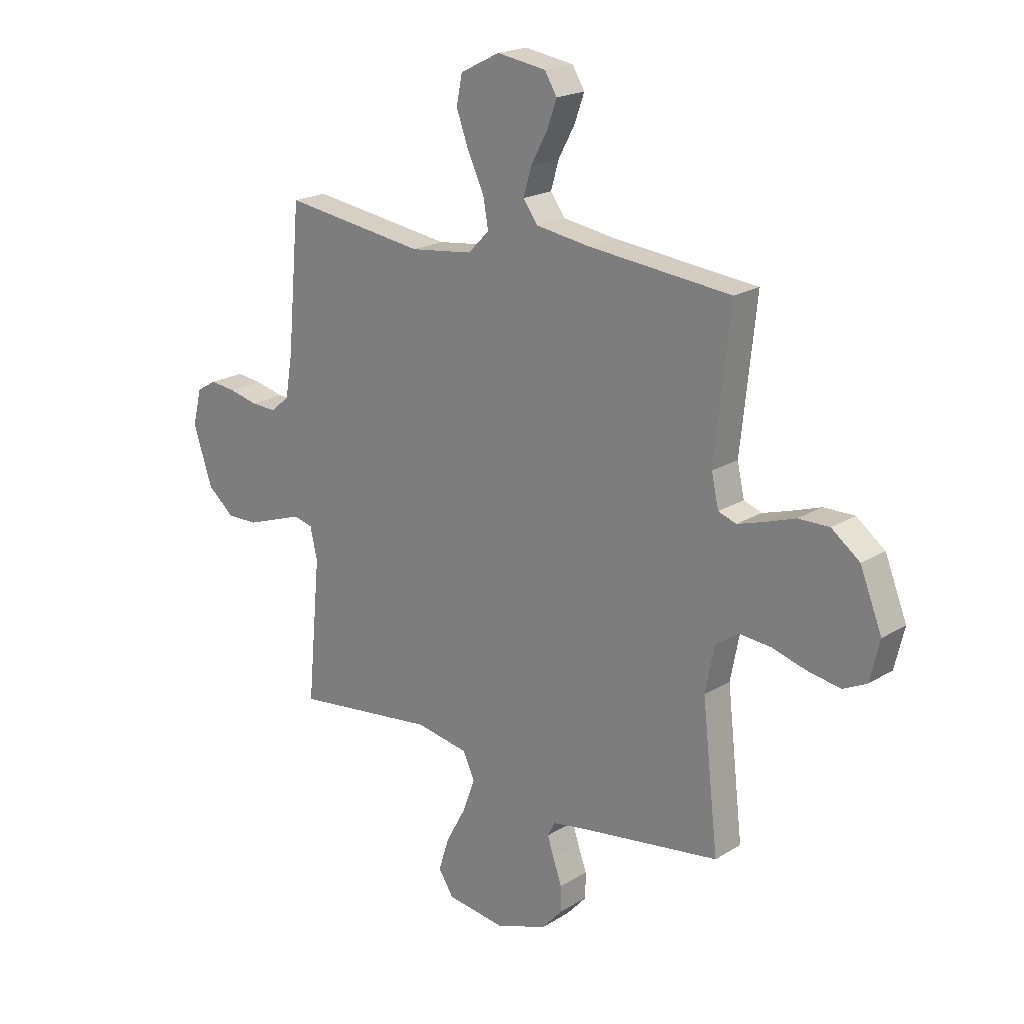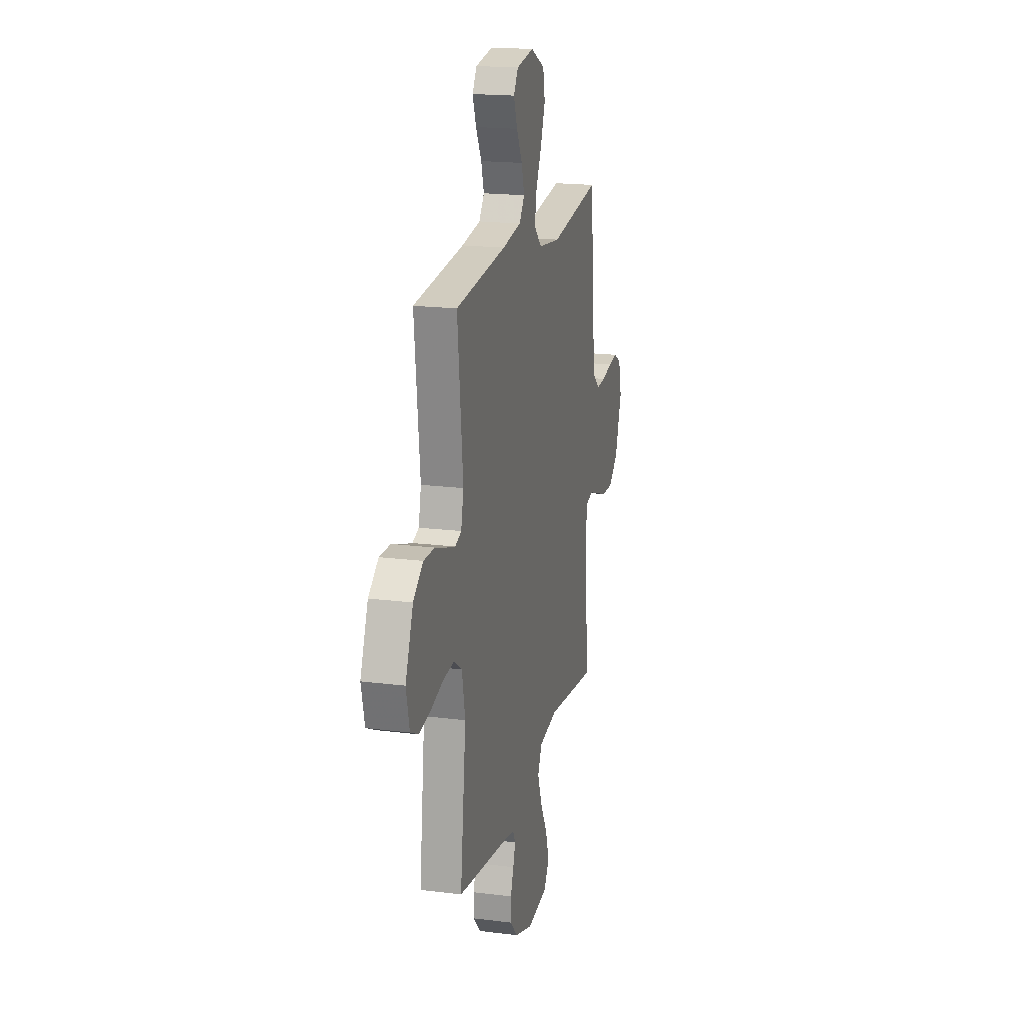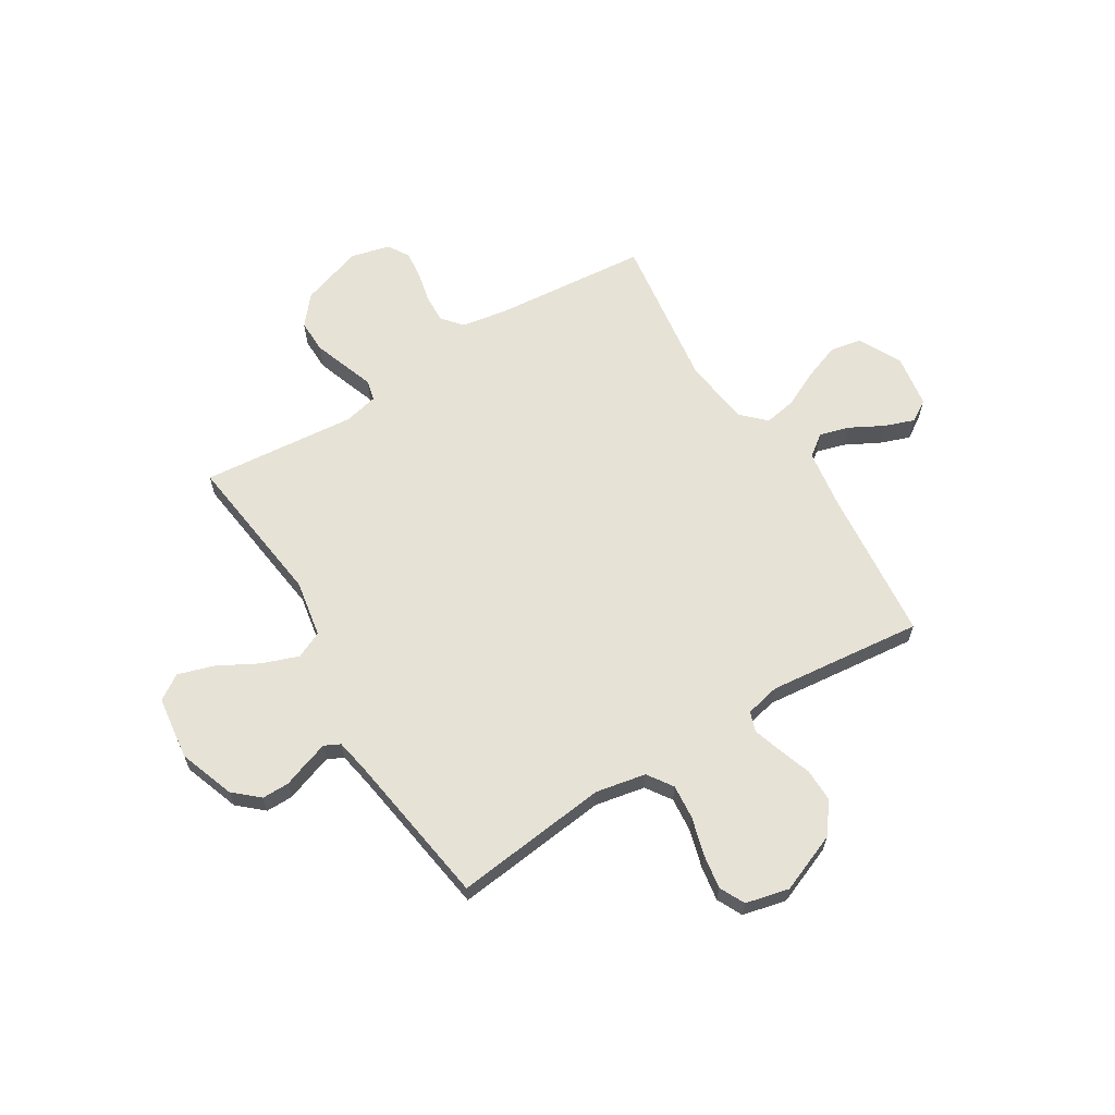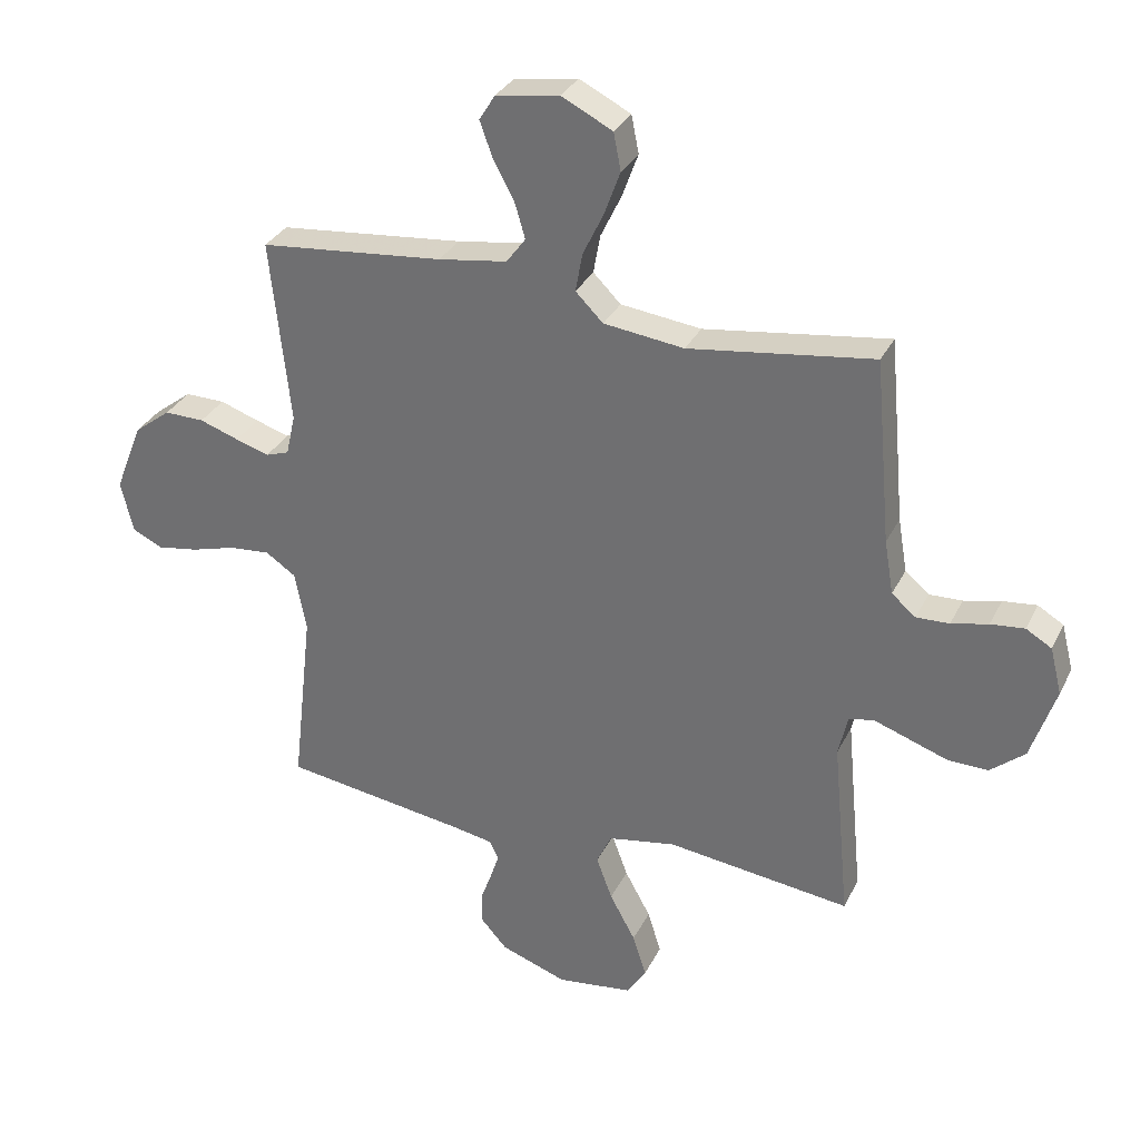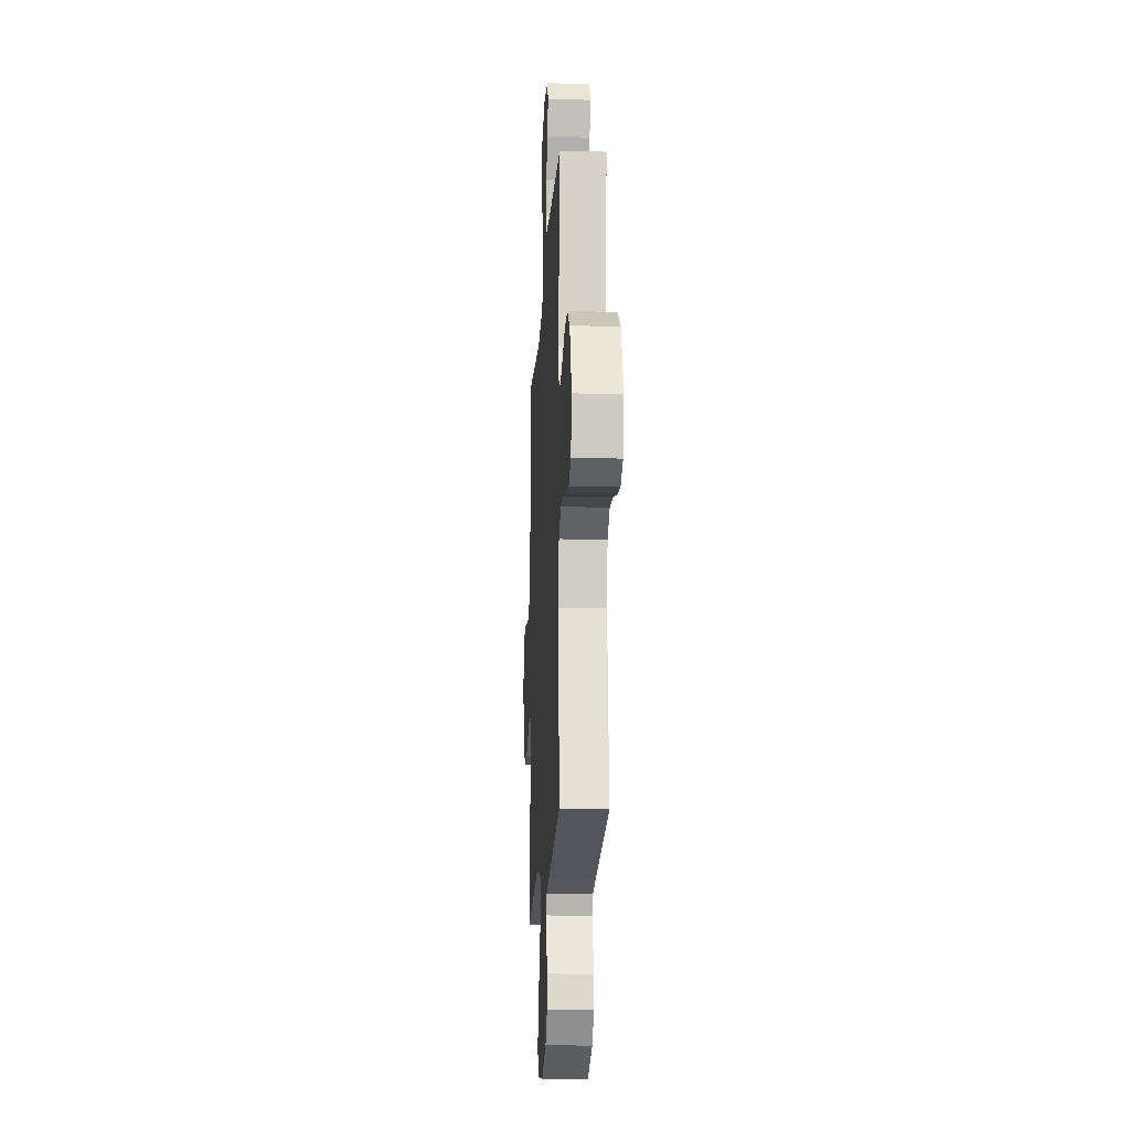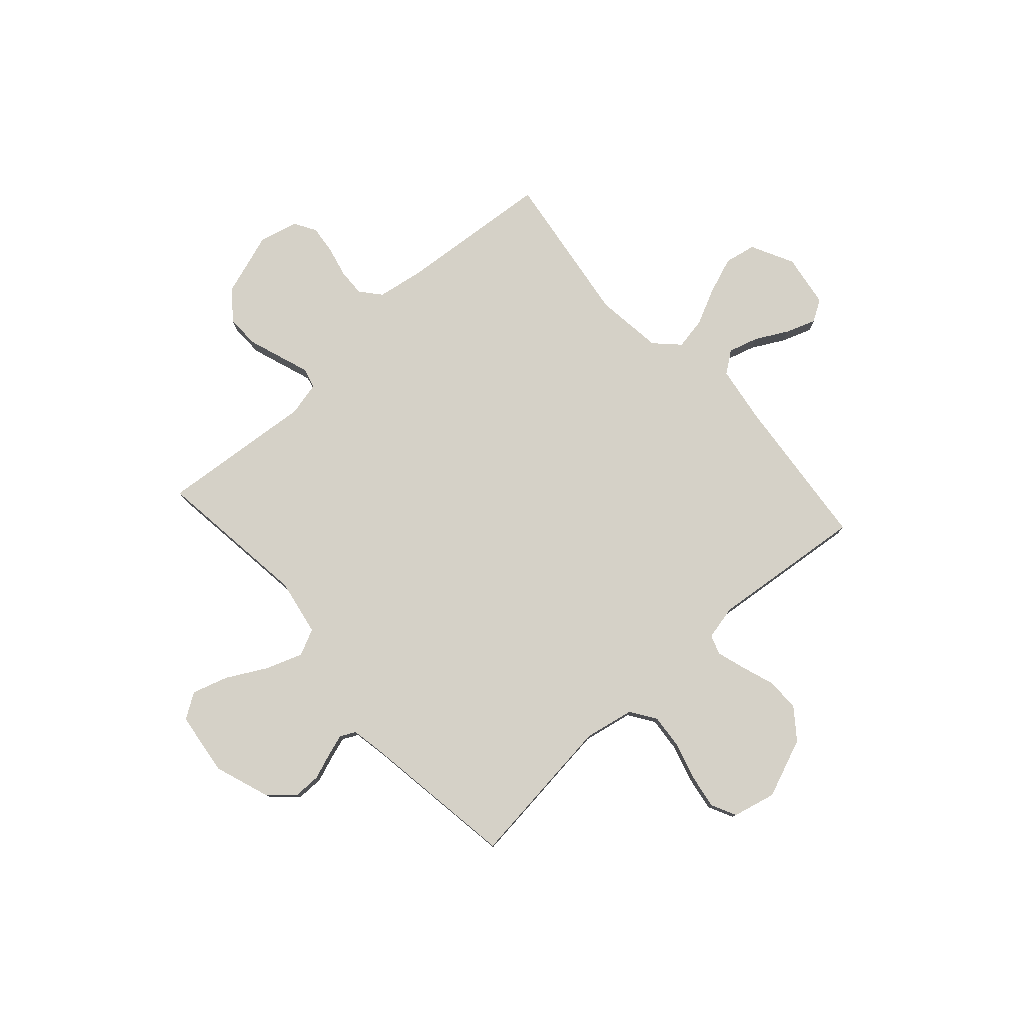
<metadata>
{"format":"obj","ext":"obj","renderer":"f3d","projection":"perspective","resolution":1024,"background":"white","views":[{"elev":20.1,"azim":-138.2,"up":"+Z"},{"elev":18.6,"azim":-76.3,"up":"+Z"},{"elev":63.5,"azim":-121.7,"up":"+Y"},{"elev":31.7,"azim":22.8,"up":"+Z"},{"elev":-16.7,"azim":-93.1,"up":"+Z"},{"elev":78.8,"azim":-132.0,"up":"+Y"}]}
</metadata>
<code>
v -0.5 0.07 -0.5
v -0.466 0.07 -0.2
v -0.485 0.07 -0.103
v -0.534 0.07 -0.07
v -0.601 0.07 -0.076
v -0.674 0.07 -0.097
v -0.741 0.07 -0.108
v -0.79 0.07 -0.084
v -0.81 0.07 0
v -0.764 0.07 0.115
v -0.705 0.07 0.16
v -0.64 0.07 0.159
v -0.576 0.07 0.137
v -0.521 0.07 0.12
v -0.483 0.07 0.133
v -0.468 0.07 0.2
v -0.5 0.07 0.5
v -0.2 0.07 0.53
v -0.088 0.07 0.547
v -0.057 0.07 0.589
v -0.074 0.07 0.647
v -0.108 0.07 0.71
v -0.129 0.07 0.768
v -0.103 0.07 0.81
v 0 0.07 0.826
v 0.083 0.07 0.784
v 0.095 0.07 0.723
v 0.069 0.07 0.652
v 0.035 0.07 0.581
v 0.024 0.07 0.519
v 0.069 0.07 0.474
v 0.2 0.07 0.458
v 0.5 0.07 0.5
v 0.527 0.07 0.2
v 0.542 0.07 0.112
v 0.581 0.07 0.079
v 0.635 0.07 0.081
v 0.695 0.07 0.095
v 0.75 0.07 0.101
v 0.792 0.07 0.076
v 0.811 0.07 0
v 0.771 0.07 -0.121
v 0.715 0.07 -0.168
v 0.65 0.07 -0.167
v 0.584 0.07 -0.144
v 0.527 0.07 -0.124
v 0.487 0.07 -0.134
v 0.472 0.07 -0.2
v 0.5 0.07 -0.5
v 0.2 0.07 -0.463
v 0.089 0.07 -0.483
v 0.065 0.07 -0.535
v 0.091 0.07 -0.606
v 0.133 0.07 -0.683
v 0.155 0.07 -0.753
v 0.123 0.07 -0.802
v 0 0.07 -0.818
v -0.108 0.07 -0.78
v -0.151 0.07 -0.732
v -0.151 0.07 -0.679
v -0.133 0.07 -0.629
v -0.119 0.07 -0.586
v -0.134 0.07 -0.556
v -0.2 0.07 -0.544
v -0.5 0 -0.5
v -0.466 0 -0.2
v -0.485 0 -0.103
v -0.534 0 -0.07
v -0.601 0 -0.076
v -0.674 0 -0.097
v -0.741 0 -0.108
v -0.79 0 -0.084
v -0.81 0 0
v -0.764 0 0.115
v -0.705 0 0.16
v -0.64 0 0.159
v -0.576 0 0.137
v -0.521 0 0.12
v -0.483 0 0.133
v -0.468 0 0.2
v -0.5 0 0.5
v -0.2 0 0.53
v -0.088 0 0.547
v -0.057 0 0.589
v -0.074 0 0.647
v -0.108 0 0.71
v -0.129 0 0.768
v -0.103 0 0.81
v 0 0 0.826
v 0.083 0 0.784
v 0.095 0 0.723
v 0.069 0 0.652
v 0.035 0 0.581
v 0.024 0 0.519
v 0.069 0 0.474
v 0.2 0 0.458
v 0.5 0 0.5
v 0.527 0 0.2
v 0.542 0 0.112
v 0.581 0 0.079
v 0.635 0 0.081
v 0.695 0 0.095
v 0.75 0 0.101
v 0.792 0 0.076
v 0.811 0 0
v 0.771 0 -0.121
v 0.715 0 -0.168
v 0.65 0 -0.167
v 0.584 0 -0.144
v 0.527 0 -0.124
v 0.487 0 -0.134
v 0.472 0 -0.2
v 0.5 0 -0.5
v 0.2 0 -0.463
v 0.089 0 -0.483
v 0.065 0 -0.535
v 0.091 0 -0.606
v 0.133 0 -0.683
v 0.155 0 -0.753
v 0.123 0 -0.802
v 0 0 -0.818
v -0.108 0 -0.78
v -0.151 0 -0.732
v -0.151 0 -0.679
v -0.133 0 -0.629
v -0.119 0 -0.586
v -0.134 0 -0.556
v -0.2 0 -0.544
f 59 60 61
f 58 59 61
f 57 58 61
f 56 57 61
f 55 56 61
f 54 55 61
f 53 54 61
f 52 53 61 62
f 51 52 62 63
f 48 49 50
f 47 48 50 51
f 44 45 46
f 43 44 46
f 42 43 46
f 41 42 46
f 40 41 46
f 39 40 46
f 38 39 46
f 37 38 46
f 36 37 46 47
f 51 63 64
f 47 51 64
f 36 47 64
f 35 36 64
f 27 28 29
f 26 27 29
f 25 26 29
f 24 25 29
f 23 24 29
f 22 23 29
f 21 22 29
f 20 21 29 30
f 19 20 30 31
f 16 17 18
f 18 19 31
f 16 18 31
f 15 16 31
f 11 12 13
f 10 11 13
f 9 10 13
f 8 9 13
f 7 8 13
f 6 7 13
f 5 6 13
f 4 5 13 14
f 3 4 14 15
f 64 1 2
f 35 64 2
f 34 35 2
f 2 3 15
f 34 2 15
f 33 34 15
f 32 33 15
f 15 31 32
f 125 124 123
f 125 123 122
f 125 122 121
f 125 121 120
f 125 120 119
f 125 119 118
f 125 118 117
f 126 125 117 116
f 127 126 116 115
f 114 113 112
f 115 114 112 111
f 110 109 108
f 110 108 107
f 110 107 106
f 110 106 105
f 110 105 104
f 110 104 103
f 110 103 102
f 110 102 101
f 111 110 101 100
f 128 127 115
f 128 115 111
f 128 111 100
f 128 100 99
f 93 92 91
f 93 91 90
f 93 90 89
f 93 89 88
f 93 88 87
f 93 87 86
f 93 86 85
f 94 93 85 84
f 95 94 84 83
f 82 81 80
f 95 83 82
f 95 82 80
f 95 80 79
f 77 76 75
f 77 75 74
f 77 74 73
f 77 73 72
f 77 72 71
f 77 71 70
f 77 70 69
f 78 77 69 68
f 79 78 68 67
f 66 65 128
f 66 128 99
f 66 99 98
f 79 67 66
f 79 66 98
f 79 98 97
f 79 97 96
f 96 95 79
f 1 65 66 2
f 2 66 67 3
f 3 67 68 4
f 4 68 69 5
f 5 69 70 6
f 6 70 71 7
f 7 71 72 8
f 8 72 73 9
f 9 73 74 10
f 10 74 75 11
f 11 75 76 12
f 12 76 77 13
f 13 77 78 14
f 14 78 79 15
f 15 79 80 16
f 16 80 81 17
f 17 81 82 18
f 18 82 83 19
f 19 83 84 20
f 20 84 85 21
f 21 85 86 22
f 22 86 87 23
f 23 87 88 24
f 24 88 89 25
f 25 89 90 26
f 26 90 91 27
f 27 91 92 28
f 28 92 93 29
f 29 93 94 30
f 30 94 95 31
f 31 95 96 32
f 32 96 97 33
f 33 97 98 34
f 34 98 99 35
f 35 99 100 36
f 36 100 101 37
f 37 101 102 38
f 38 102 103 39
f 39 103 104 40
f 40 104 105 41
f 41 105 106 42
f 42 106 107 43
f 43 107 108 44
f 44 108 109 45
f 45 109 110 46
f 46 110 111 47
f 47 111 112 48
f 48 112 113 49
f 49 113 114 50
f 50 114 115 51
f 51 115 116 52
f 52 116 117 53
f 53 117 118 54
f 54 118 119 55
f 55 119 120 56
f 56 120 121 57
f 57 121 122 58
f 58 122 123 59
f 59 123 124 60
f 60 124 125 61
f 61 125 126 62
f 62 126 127 63
f 63 127 128 64
f 64 128 65 1

</code>
